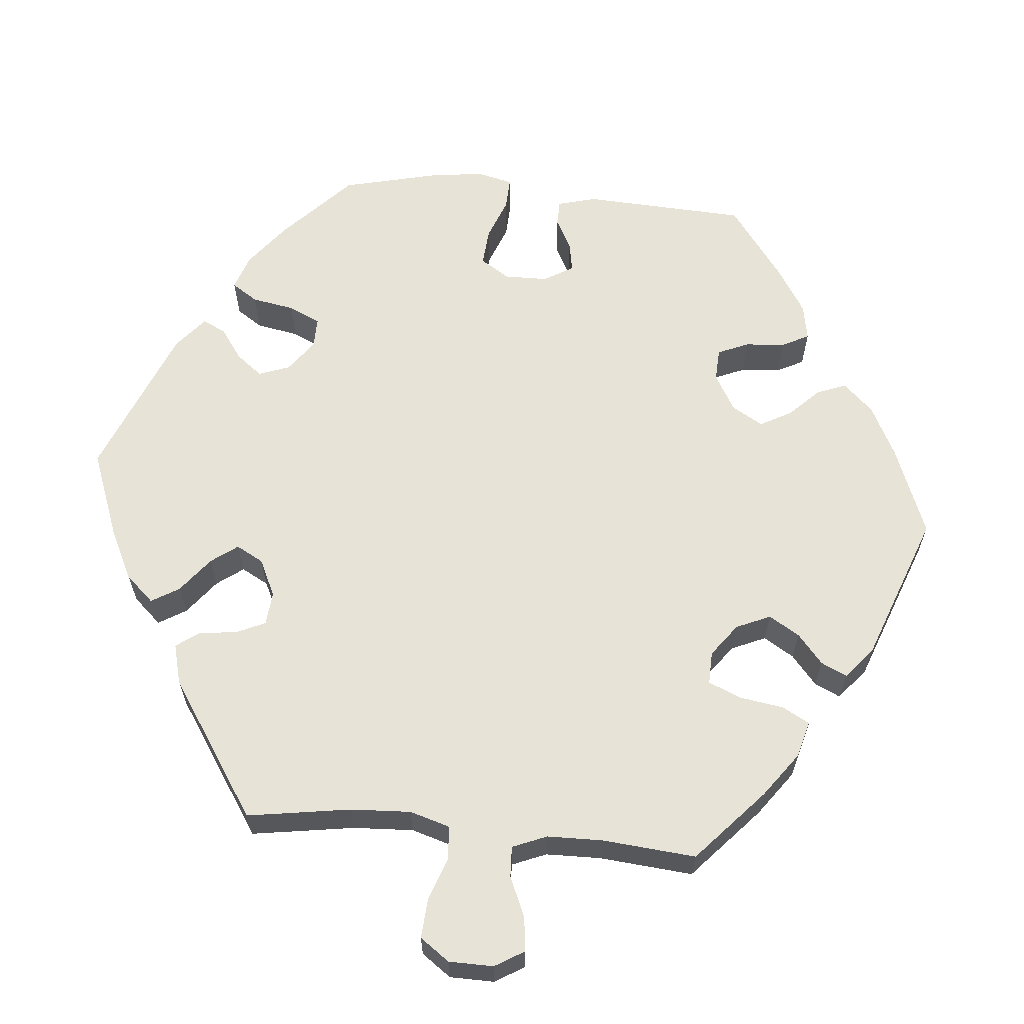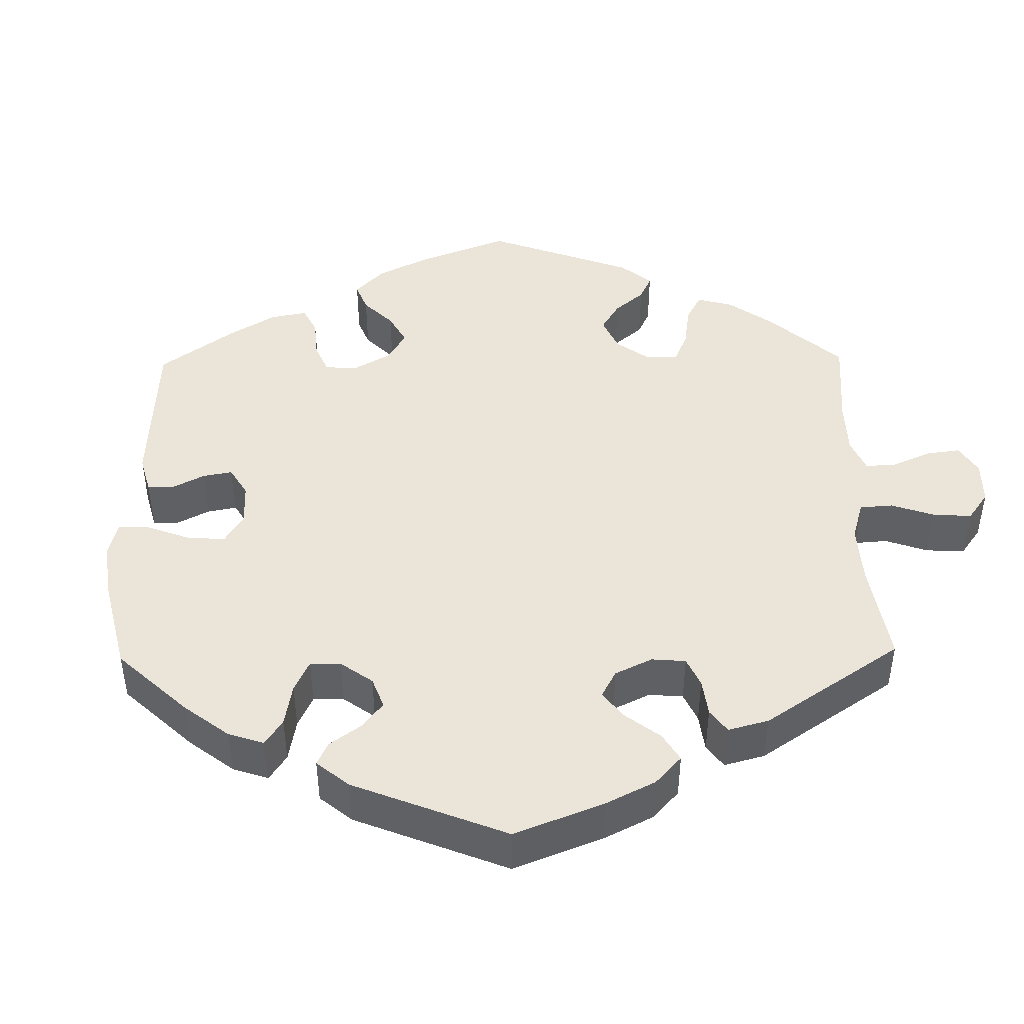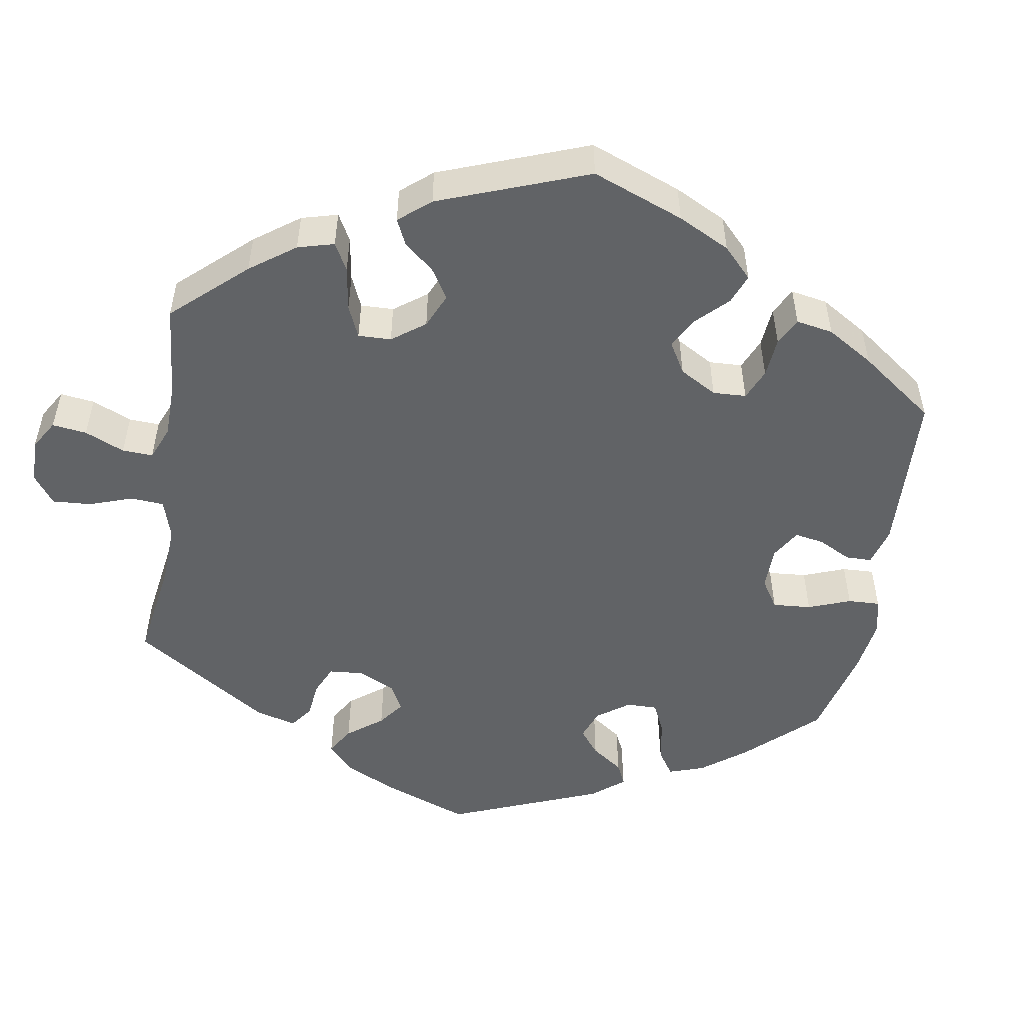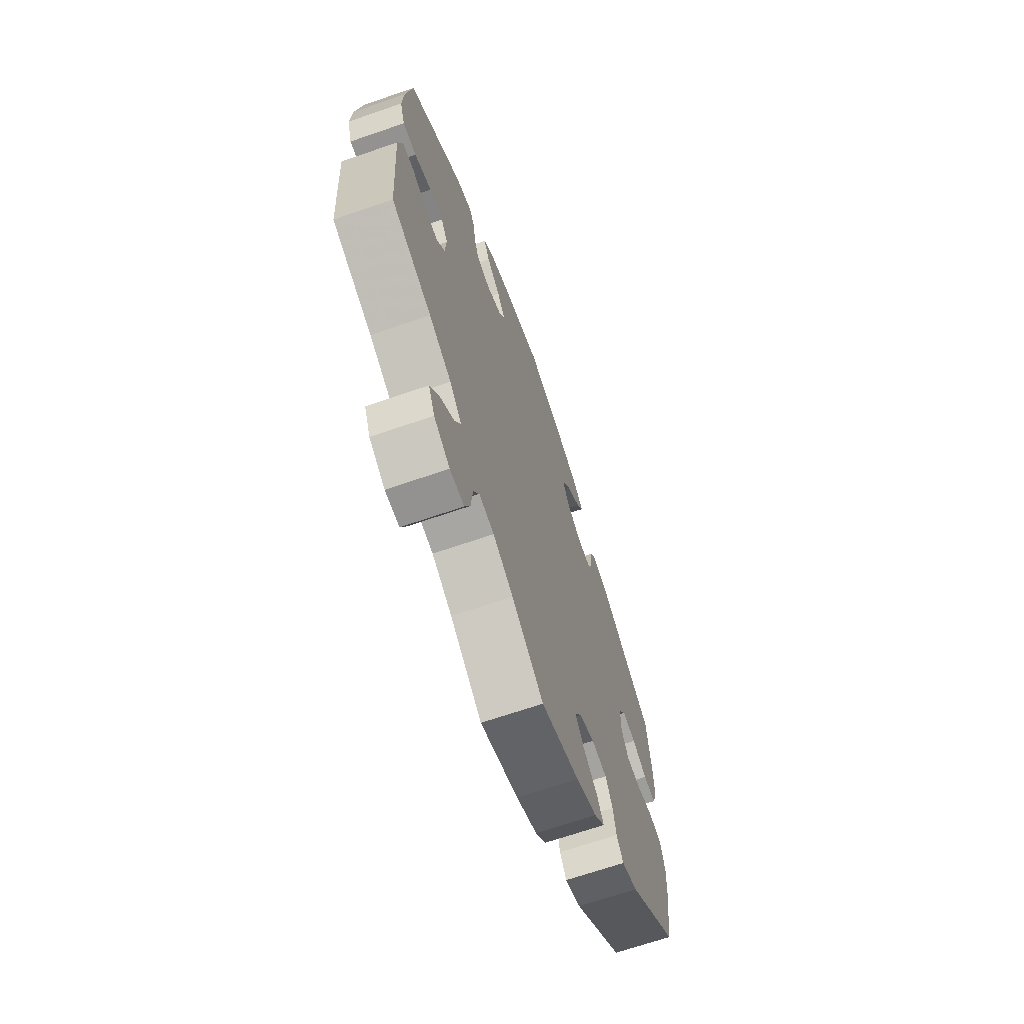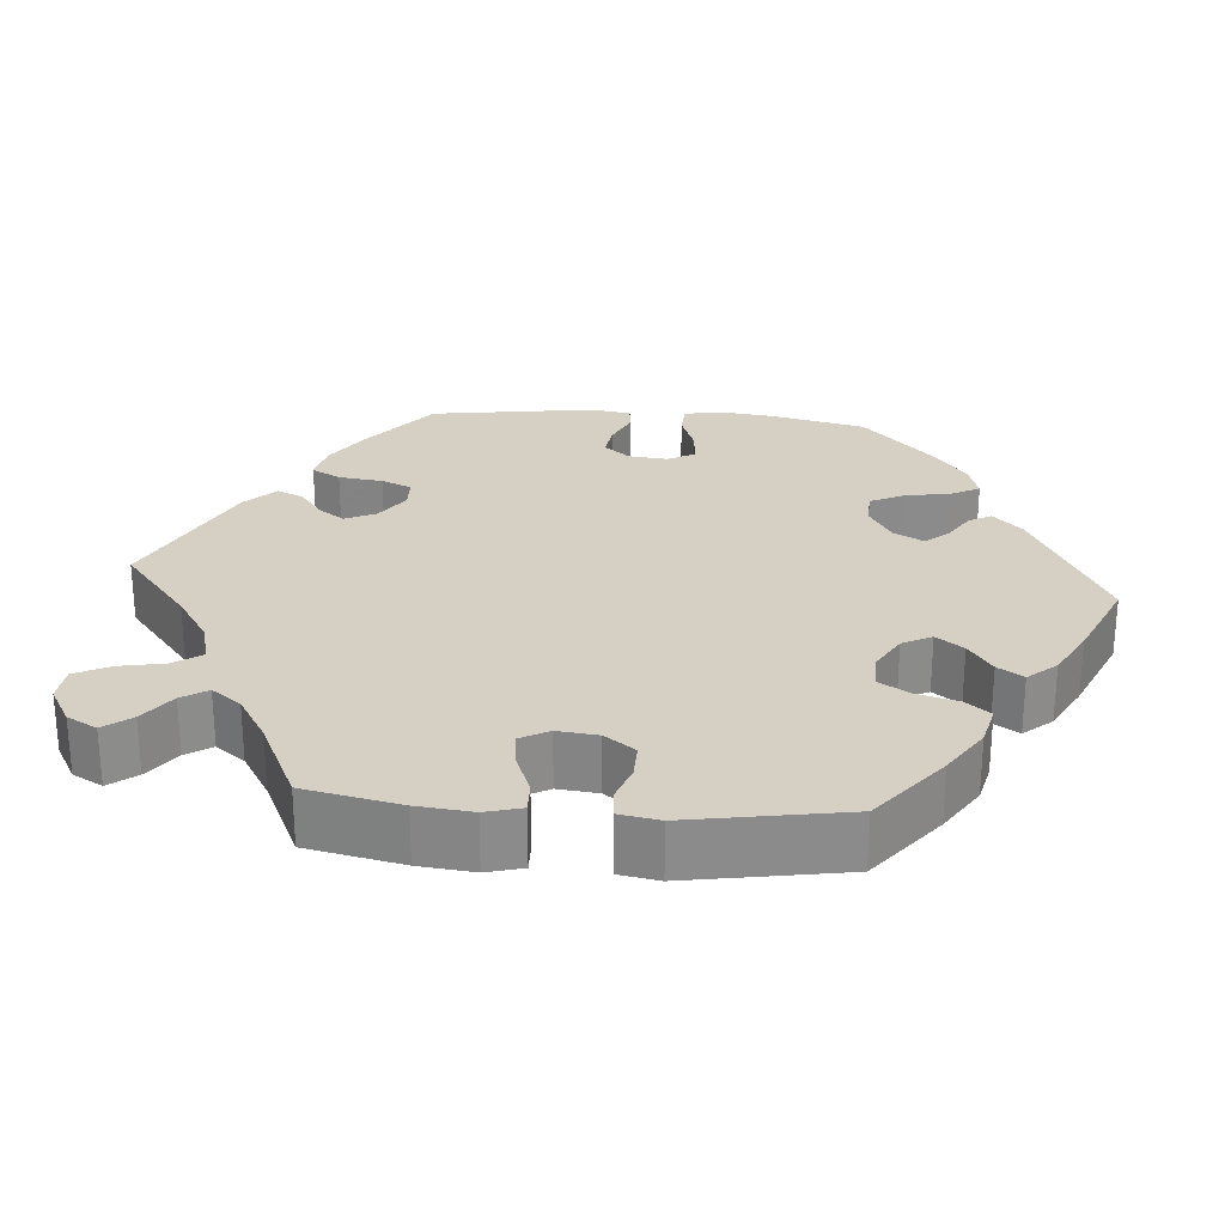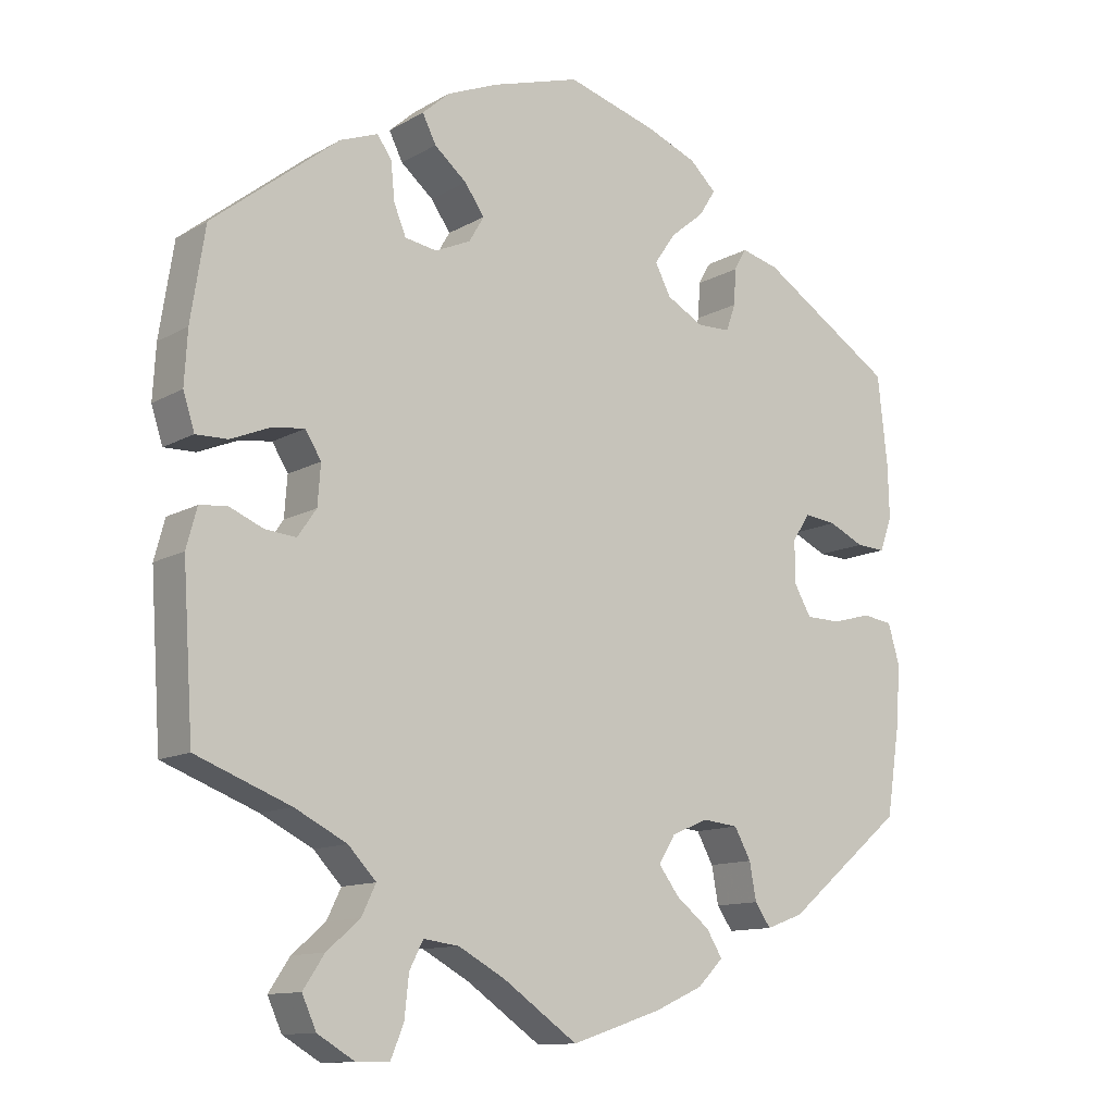
<metadata>
{"format":"obj","ext":"obj","renderer":"f3d","projection":"perspective","resolution":1024,"background":"white","views":[{"elev":62.2,"azim":155.5,"up":"+Y"},{"elev":44.7,"azim":59.0,"up":"+Y"},{"elev":-50.8,"azim":-129.2,"up":"+Y"},{"elev":-67.7,"azim":109.1,"up":"+Z"},{"elev":26.4,"azim":-145.4,"up":"+Y"},{"elev":-12.0,"azim":142.9,"up":"+Z"}]}
</metadata>
<code>
v 0.519 0.07 0.168
v 0.523 0.07 0.098
v 0.508 0.07 0.051
v 0.466 0.07 0.052
v 0.413 0.07 0.074
v 0.371 0.07 0.079
v 0.35 0.07 0.045
v 0.354 0.07 -0.008
v 0.379 0.07 -0.044
v 0.42 0.07 -0.04
v 0.465 0.07 -0.021
v 0.501 0.07 -0.025
v 0.515 0.07 -0.077
v 0.501 0.07 -0.288
v 0.376 0.07 -0.336
v 0.307 0.07 -0.371
v 0.27 0.07 -0.41
v 0.289 0.07 -0.449
v 0.333 0.07 -0.487
v 0.361 0.07 -0.529
v 0.342 0.07 -0.571
v 0.293 0.07 -0.6
v 0.249 0.07 -0.599
v 0.232 0.07 -0.558
v 0.226 0.07 -0.503
v 0.208 0.07 -0.468
v 0.161 0.07 -0.474
v 0.099 0.07 -0.508
v 0 0.07 -0.577
v -0.119 0.07 -0.538
v -0.184 0.07 -0.509
v -0.218 0.07 -0.475
v -0.197 0.07 -0.441
v -0.152 0.07 -0.405
v -0.125 0.07 -0.369
v -0.147 0.07 -0.333
v -0.195 0.07 -0.312
v -0.243 0.07 -0.317
v -0.265 0.07 -0.357
v -0.274 0.07 -0.406
v -0.295 0.07 -0.436
v -0.344 0.07 -0.418
v -0.501 0.07 -0.288
v -0.52 0.07 -0.164
v -0.524 0.07 -0.09
v -0.509 0.07 -0.039
v -0.469 0.07 -0.033
v -0.417 0.07 -0.047
v -0.371 0.07 -0.046
v -0.348 0.07 -0.006
v -0.348 0.07 0.049
v -0.371 0.07 0.085
v -0.414 0.07 0.08
v -0.461 0.07 0.058
v -0.5 0.07 0.056
v -0.516 0.07 0.101
v -0.514 0.07 0.171
v -0.501 0.07 0.289
v -0.323 0.07 0.403
v -0.273 0.07 0.416
v -0.256 0.07 0.387
v -0.254 0.07 0.34
v -0.241 0.07 0.304
v -0.197 0.07 0.303
v -0.148 0.07 0.33
v -0.127 0.07 0.37
v -0.155 0.07 0.411
v -0.2 0.07 0.448
v -0.222 0.07 0.483
v -0.187 0.07 0.516
v -0.12 0.07 0.543
v 0 0.07 0.578
v 0.118 0.07 0.542
v 0.185 0.07 0.514
v 0.221 0.07 0.482
v 0.203 0.07 0.446
v 0.16 0.07 0.41
v 0.134 0.07 0.373
v 0.154 0.07 0.339
v 0.201 0.07 0.318
v 0.243 0.07 0.325
v 0.259 0.07 0.364
v 0.264 0.07 0.414
v 0.283 0.07 0.441
v 0.333 0.07 0.422
v 0.5 0.07 0.29
v 0.519 0 0.168
v 0.523 0 0.098
v 0.508 0 0.051
v 0.466 0 0.052
v 0.413 0 0.074
v 0.371 0 0.079
v 0.35 0 0.045
v 0.354 0 -0.008
v 0.379 0 -0.044
v 0.42 0 -0.04
v 0.465 0 -0.021
v 0.501 0 -0.025
v 0.515 0 -0.077
v 0.501 0 -0.288
v 0.376 0 -0.336
v 0.307 0 -0.371
v 0.27 0 -0.41
v 0.289 0 -0.449
v 0.333 0 -0.487
v 0.361 0 -0.529
v 0.342 0 -0.571
v 0.293 0 -0.6
v 0.249 0 -0.599
v 0.232 0 -0.558
v 0.226 0 -0.503
v 0.208 0 -0.468
v 0.161 0 -0.474
v 0.099 0 -0.508
v 0 0 -0.577
v -0.119 0 -0.538
v -0.184 0 -0.509
v -0.218 0 -0.475
v -0.197 0 -0.441
v -0.152 0 -0.405
v -0.125 0 -0.369
v -0.147 0 -0.333
v -0.195 0 -0.312
v -0.243 0 -0.317
v -0.265 0 -0.357
v -0.274 0 -0.406
v -0.295 0 -0.436
v -0.344 0 -0.418
v -0.501 0 -0.288
v -0.52 0 -0.164
v -0.524 0 -0.09
v -0.509 0 -0.039
v -0.469 0 -0.033
v -0.417 0 -0.047
v -0.371 0 -0.046
v -0.348 0 -0.006
v -0.348 0 0.049
v -0.371 0 0.085
v -0.414 0 0.08
v -0.461 0 0.058
v -0.5 0 0.056
v -0.516 0 0.101
v -0.514 0 0.171
v -0.501 0 0.289
v -0.323 0 0.403
v -0.273 0 0.416
v -0.256 0 0.387
v -0.254 0 0.34
v -0.241 0 0.304
v -0.197 0 0.303
v -0.148 0 0.33
v -0.127 0 0.37
v -0.155 0 0.411
v -0.2 0 0.448
v -0.222 0 0.483
v -0.187 0 0.516
v -0.12 0 0.543
v 0 0 0.578
v 0.118 0 0.542
v 0.185 0 0.514
v 0.221 0 0.482
v 0.203 0 0.446
v 0.16 0 0.41
v 0.134 0 0.373
v 0.154 0 0.339
v 0.201 0 0.318
v 0.243 0 0.325
v 0.259 0 0.364
v 0.264 0 0.414
v 0.283 0 0.441
v 0.333 0 0.422
v 0.5 0 0.29
f 82 83 84 85
f 81 82 85 86
f 80 81 86 1
f 74 75 76 77
f 74 77 78
f 73 74 78
f 72 73 78
f 71 72 78 79
f 67 68 69 70
f 66 67 70 71
f 59 60 61 62
f 59 62 63
f 58 59 63
f 57 58 63 64
f 53 54 55 56
f 52 53 56 57
f 45 46 47 48
f 45 48 49
f 44 45 49
f 43 44 49
f 42 43 49 50
f 39 40 41 42
f 38 39 42 50
f 31 32 33 34
f 31 34 35
f 28 29 30 31
f 27 28 31 35
f 26 27 35 36
f 22 23 24 25
f 22 25 26
f 21 22 26
f 18 19 20 21
f 17 18 21 26
f 16 17 26 36
f 12 13 14 15
f 10 11 12 15
f 9 10 15 16
f 8 9 16 36
f 2 3 4 5
f 2 5 6
f 79 80 1 2
f 66 71 79
f 65 66 79 2
f 64 65 2 6
f 52 57 64 6
f 51 52 6 7
f 37 38 50 51
f 36 37 51
f 7 8 36 51
f 171 170 169 168
f 172 171 168 167
f 87 172 167 166
f 163 162 161 160
f 164 163 160
f 164 160 159
f 164 159 158
f 165 164 158 157
f 156 155 154 153
f 157 156 153 152
f 148 147 146 145
f 149 148 145
f 149 145 144
f 150 149 144 143
f 142 141 140 139
f 143 142 139 138
f 134 133 132 131
f 135 134 131
f 135 131 130
f 135 130 129
f 136 135 129 128
f 128 127 126 125
f 136 128 125 124
f 120 119 118 117
f 121 120 117
f 117 116 115 114
f 121 117 114 113
f 122 121 113 112
f 111 110 109 108
f 112 111 108
f 112 108 107
f 107 106 105 104
f 112 107 104 103
f 122 112 103 102
f 101 100 99 98
f 101 98 97 96
f 102 101 96 95
f 122 102 95 94
f 91 90 89 88
f 92 91 88
f 88 87 166 165
f 165 157 152
f 88 165 152 151
f 92 88 151 150
f 92 150 143 138
f 93 92 138 137
f 137 136 124 123
f 137 123 122
f 137 122 94 93
f 1 87 88 2
f 2 88 89 3
f 3 89 90 4
f 4 90 91 5
f 5 91 92 6
f 6 92 93 7
f 7 93 94 8
f 8 94 95 9
f 9 95 96 10
f 10 96 97 11
f 11 97 98 12
f 12 98 99 13
f 13 99 100 14
f 14 100 101 15
f 15 101 102 16
f 16 102 103 17
f 17 103 104 18
f 18 104 105 19
f 19 105 106 20
f 20 106 107 21
f 21 107 108 22
f 22 108 109 23
f 23 109 110 24
f 24 110 111 25
f 25 111 112 26
f 26 112 113 27
f 27 113 114 28
f 28 114 115 29
f 29 115 116 30
f 30 116 117 31
f 31 117 118 32
f 32 118 119 33
f 33 119 120 34
f 34 120 121 35
f 35 121 122 36
f 36 122 123 37
f 37 123 124 38
f 38 124 125 39
f 39 125 126 40
f 40 126 127 41
f 41 127 128 42
f 42 128 129 43
f 43 129 130 44
f 44 130 131 45
f 45 131 132 46
f 46 132 133 47
f 47 133 134 48
f 48 134 135 49
f 49 135 136 50
f 50 136 137 51
f 51 137 138 52
f 52 138 139 53
f 53 139 140 54
f 54 140 141 55
f 55 141 142 56
f 56 142 143 57
f 57 143 144 58
f 58 144 145 59
f 59 145 146 60
f 60 146 147 61
f 61 147 148 62
f 62 148 149 63
f 63 149 150 64
f 64 150 151 65
f 65 151 152 66
f 66 152 153 67
f 67 153 154 68
f 68 154 155 69
f 69 155 156 70
f 70 156 157 71
f 71 157 158 72
f 72 158 159 73
f 73 159 160 74
f 74 160 161 75
f 75 161 162 76
f 76 162 163 77
f 77 163 164 78
f 78 164 165 79
f 79 165 166 80
f 80 166 167 81
f 81 167 168 82
f 82 168 169 83
f 83 169 170 84
f 84 170 171 85
f 85 171 172 86
f 86 172 87 1

</code>
